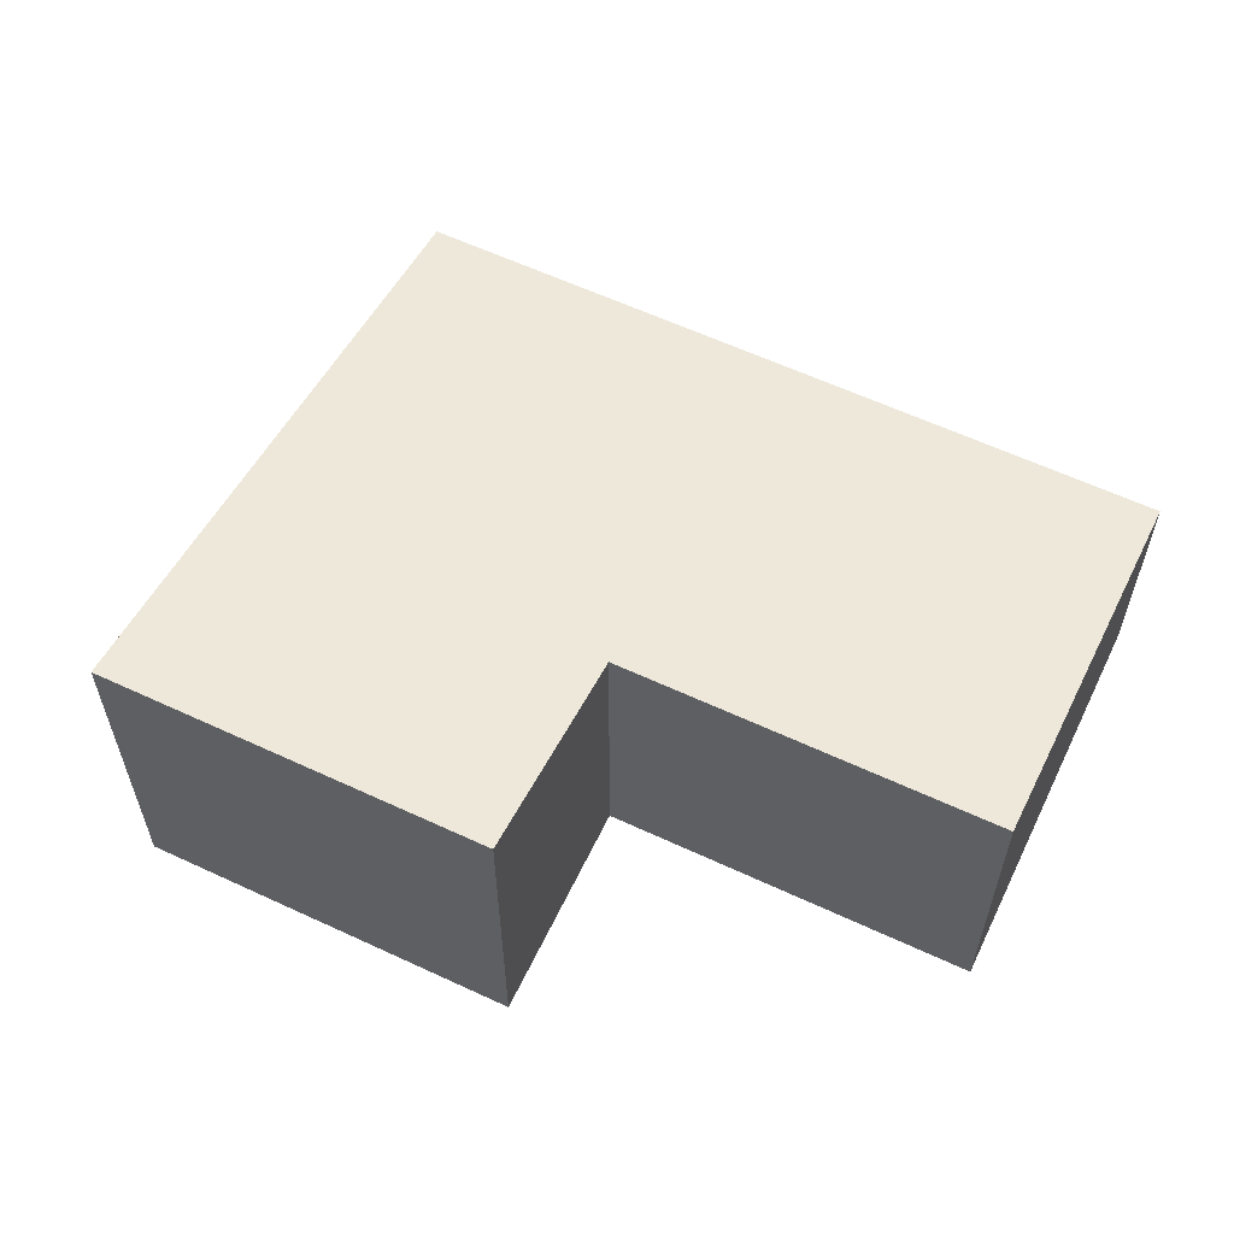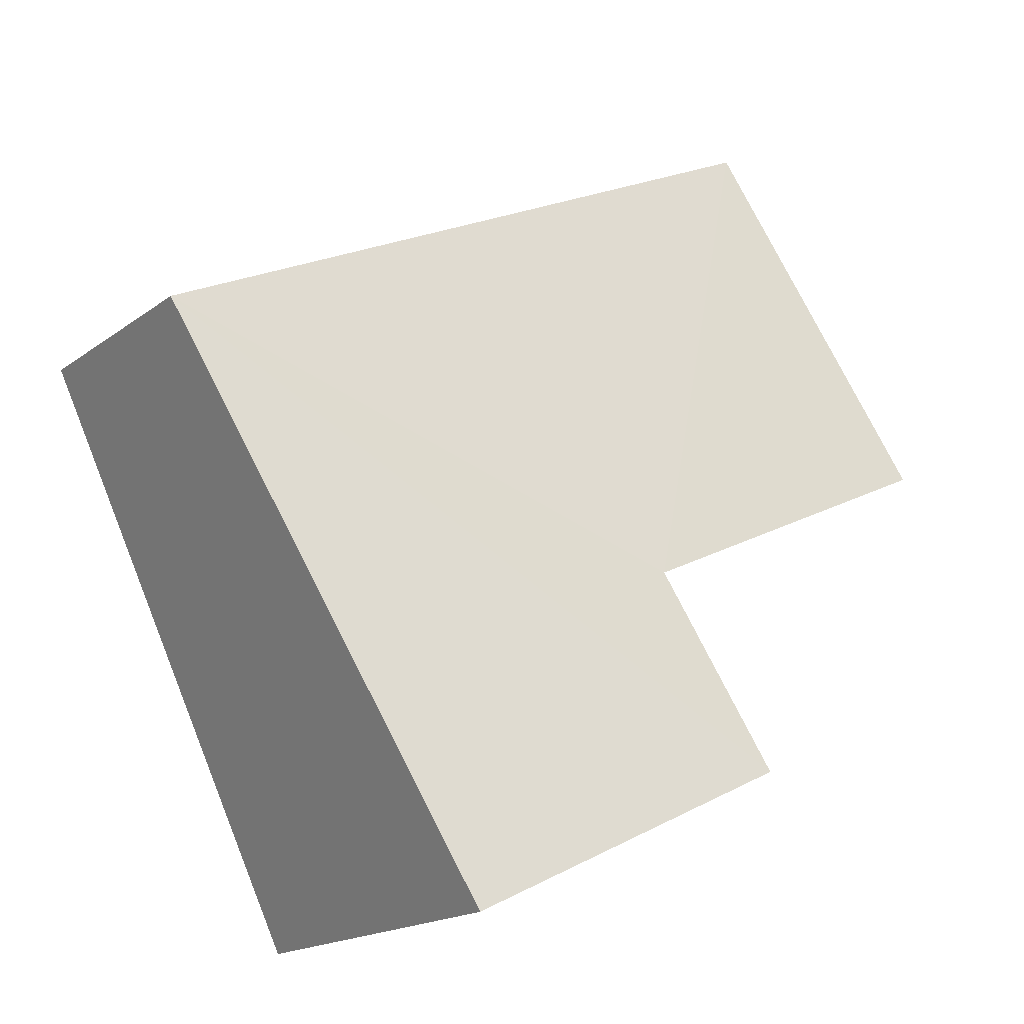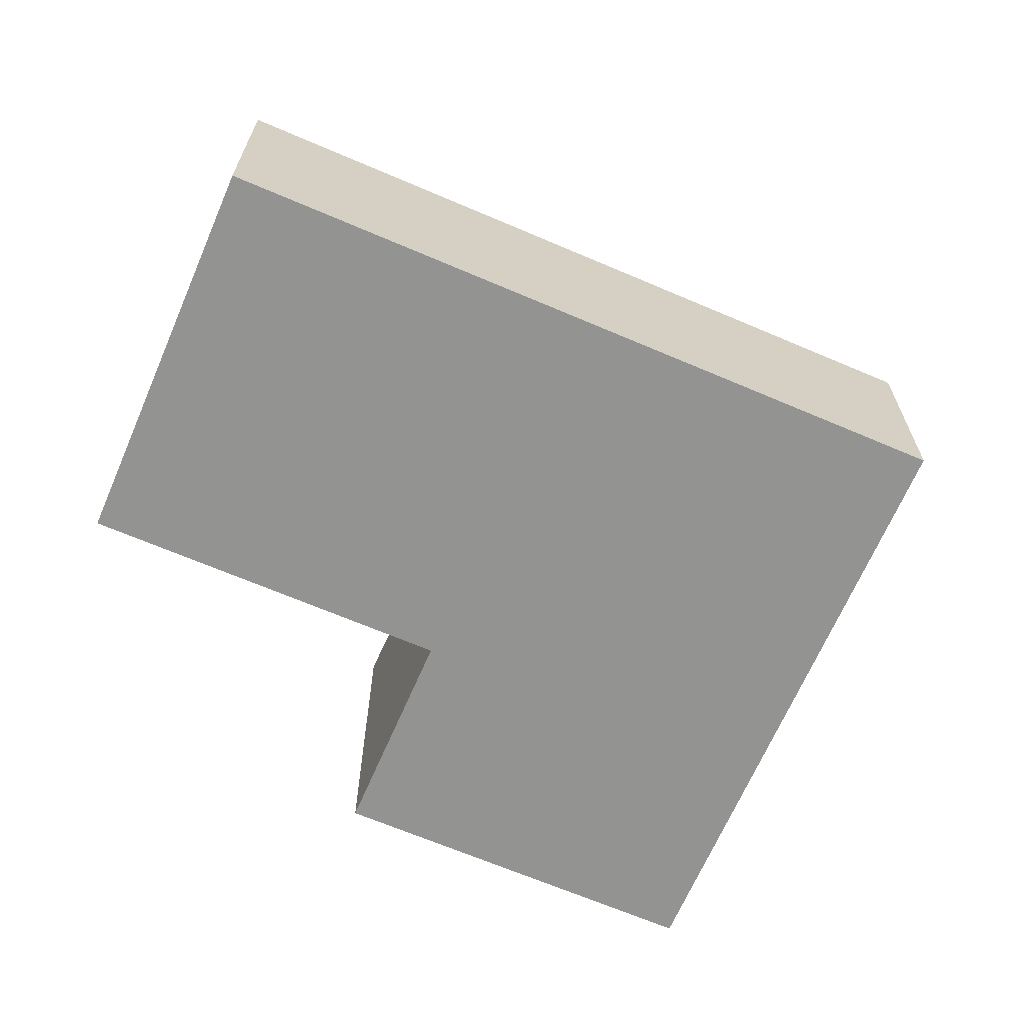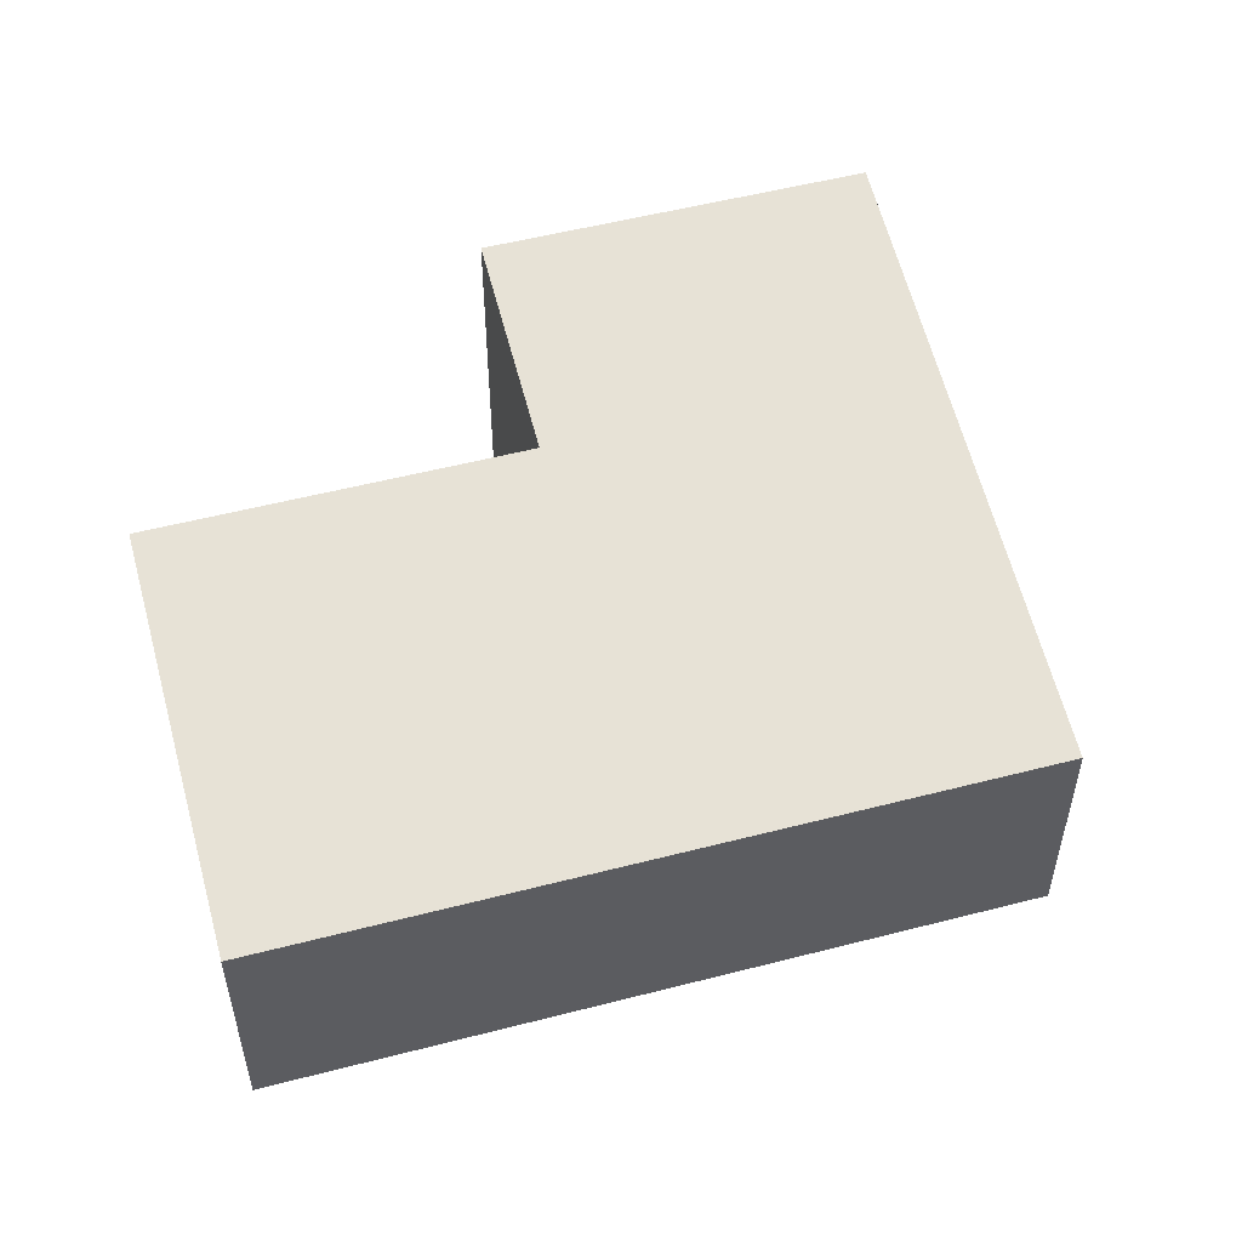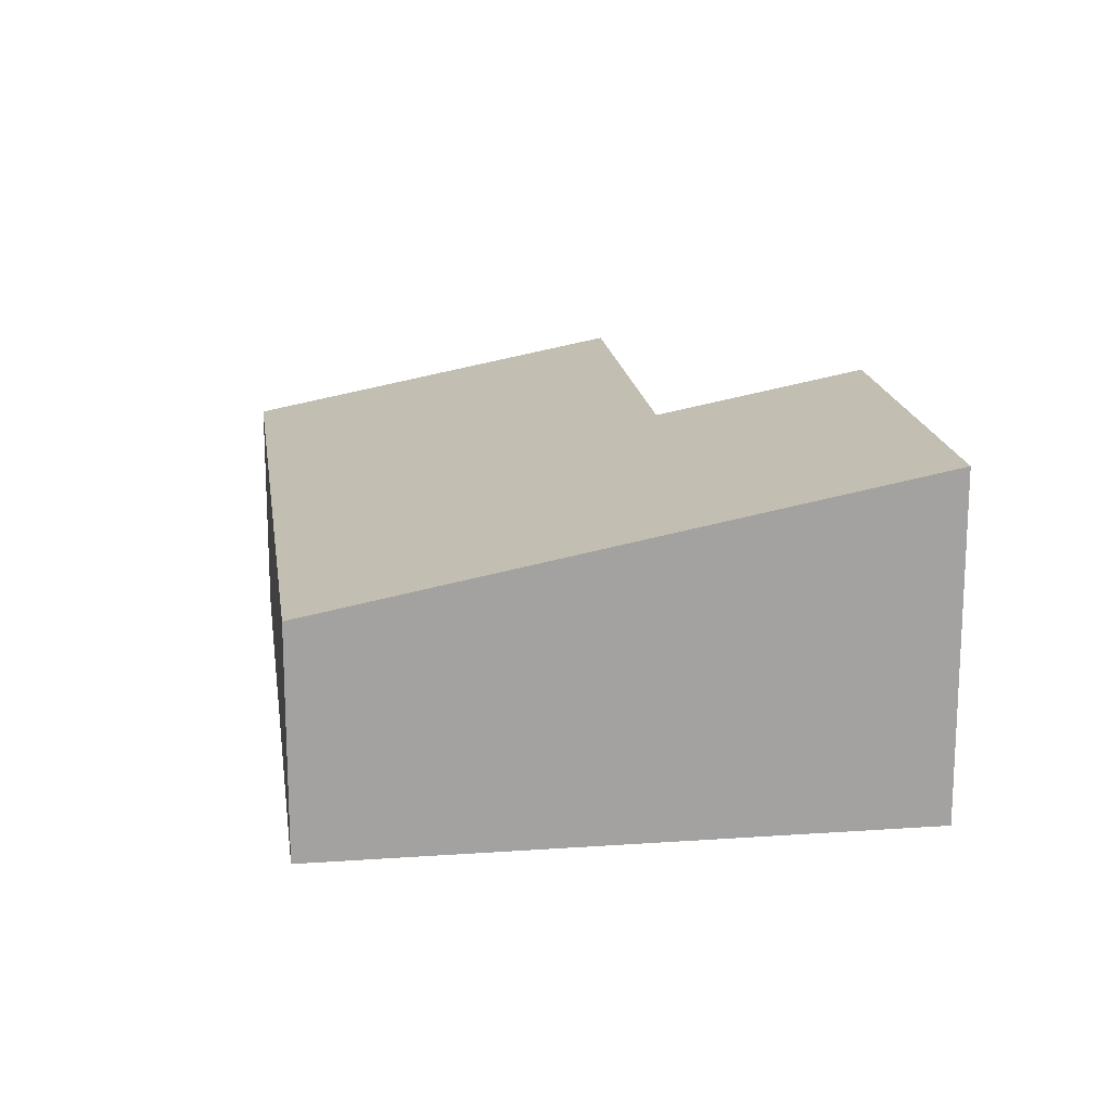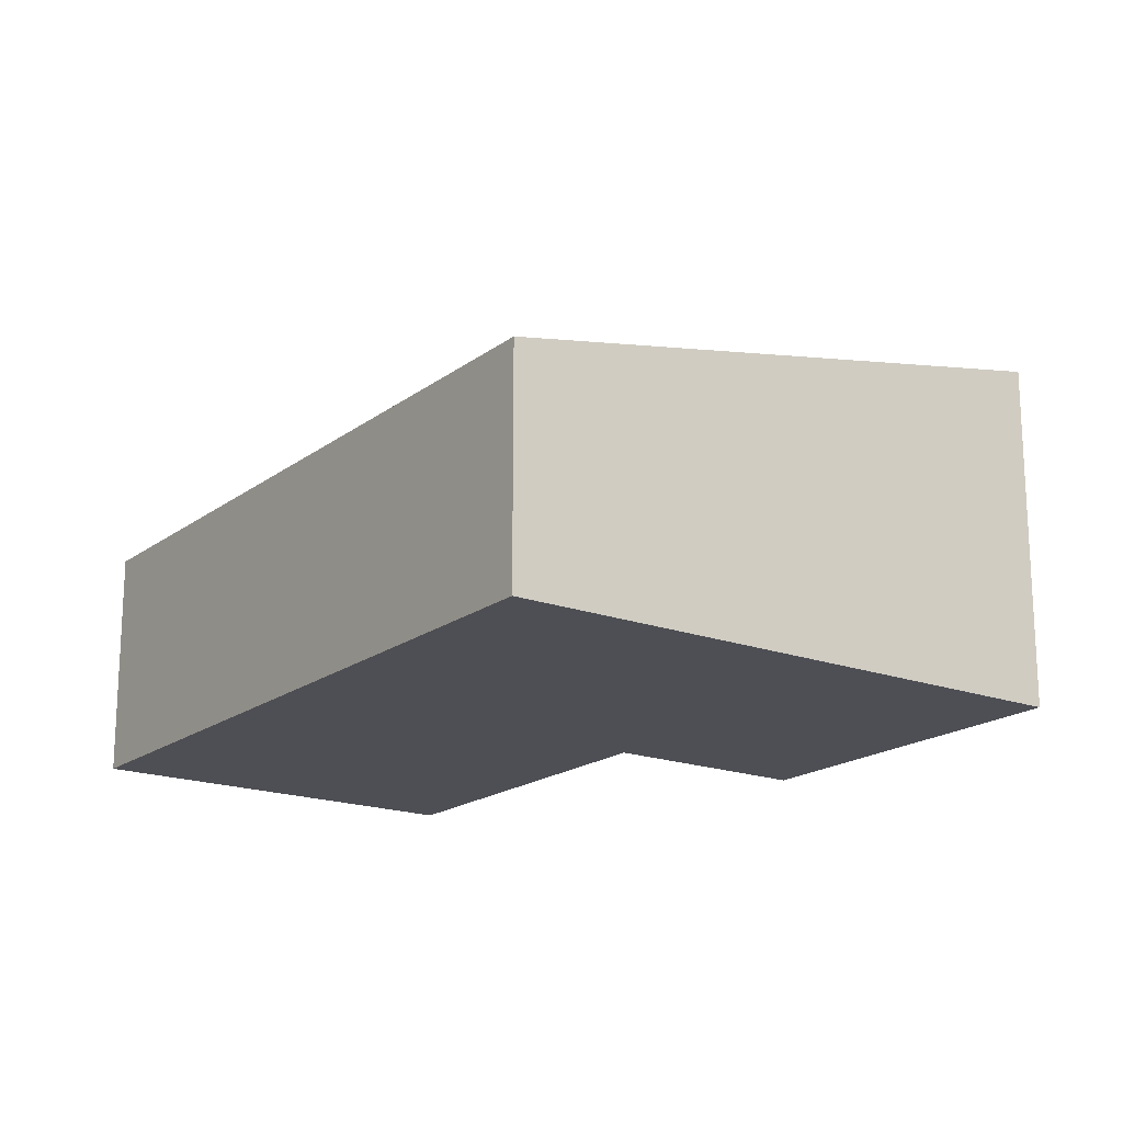
<metadata>
{"format":"obj","ext":"obj","renderer":"f3d","projection":"perspective","resolution":1024,"background":"white","views":[{"elev":60.4,"azim":-128.8,"up":"+Y"},{"elev":-17.7,"azim":144.6,"up":"+Z"},{"elev":-66.7,"azim":2.4,"up":"+Y"},{"elev":53.6,"azim":10.3,"up":"+Y"},{"elev":17.7,"azim":107.8,"up":"+Y"},{"elev":-18.3,"azim":80.2,"up":"+Y"}]}
</metadata>
<code>
v  2.245 3.245 -3.311
v  7.893 2.155 0.317
v  5.415 3.245 -4.835
v  3.117 2.862 -1.499
v  1.607 2.155 3.34
v  0 2.861 1.752e-16
v  2.245 2.027e-16 -3.311
v  3.117 9.179e-17 -1.499
v  0 0 0
v  1.607 -2.045e-16 3.34
v  5.415 2.961e-16 -4.835
v  7.893 -1.941e-17 0.317
g defaultobject
f 1 2 3
f 2 1 4
f 2 4 5
f 5 4 6
f 7 4 1
f 4 7 8
f 9 5 6
f 5 9 10
f 8 6 4
f 6 8 9
f 11 1 3
f 1 11 7
f 10 2 5
f 2 10 12
f 2 11 3
f 11 2 12
f 9 12 10
f 12 9 8
f 12 8 7
f 12 7 11

</code>
